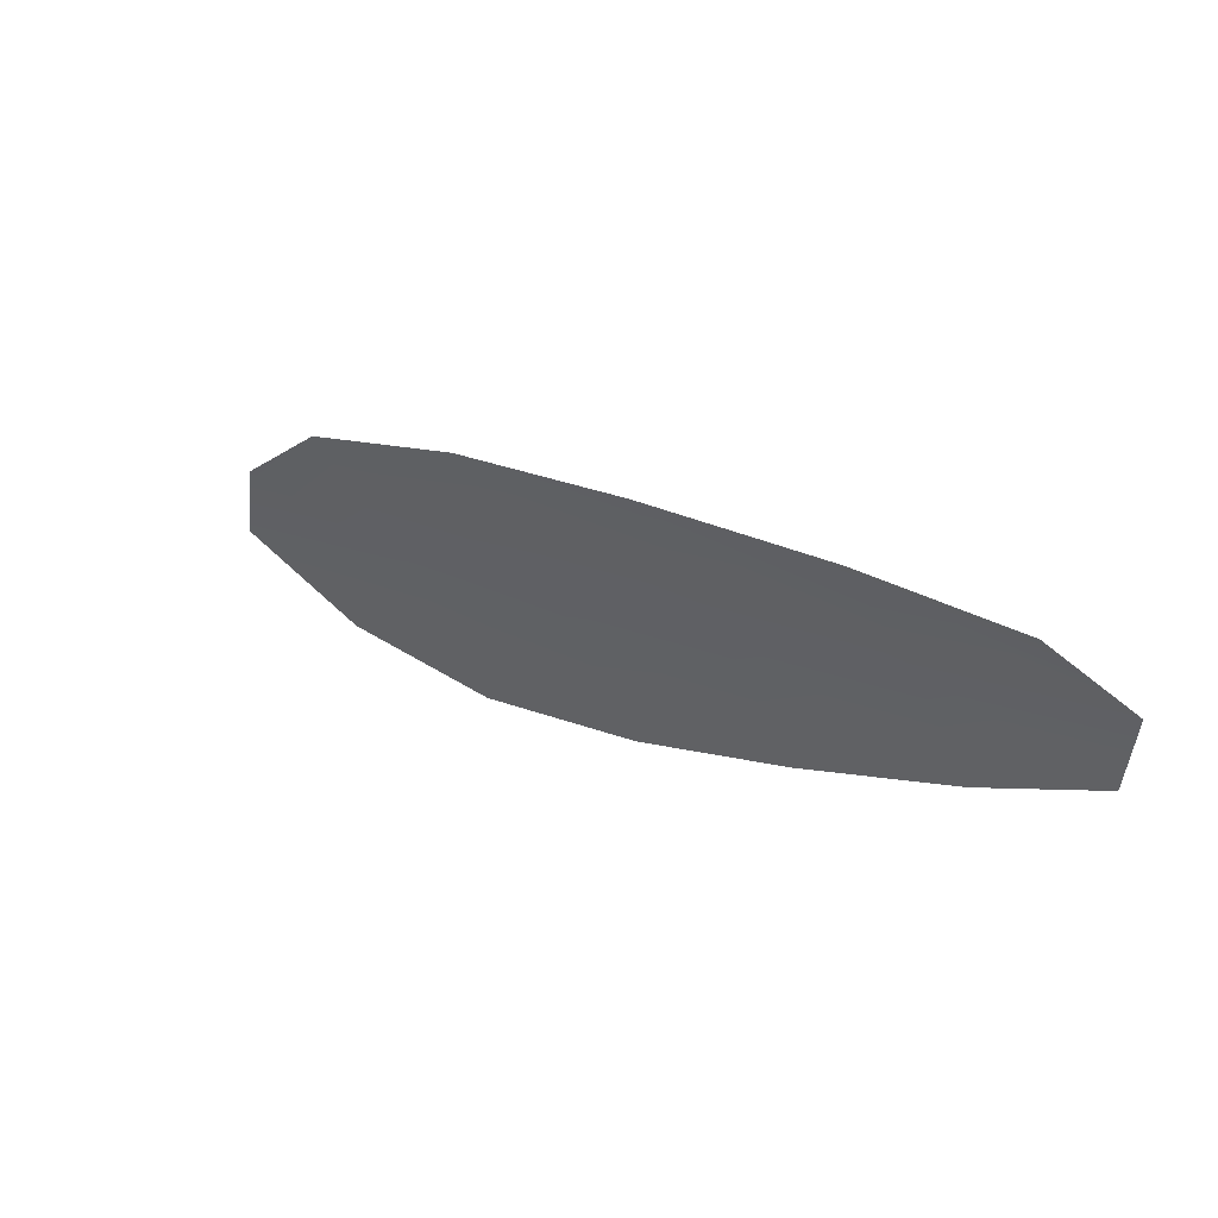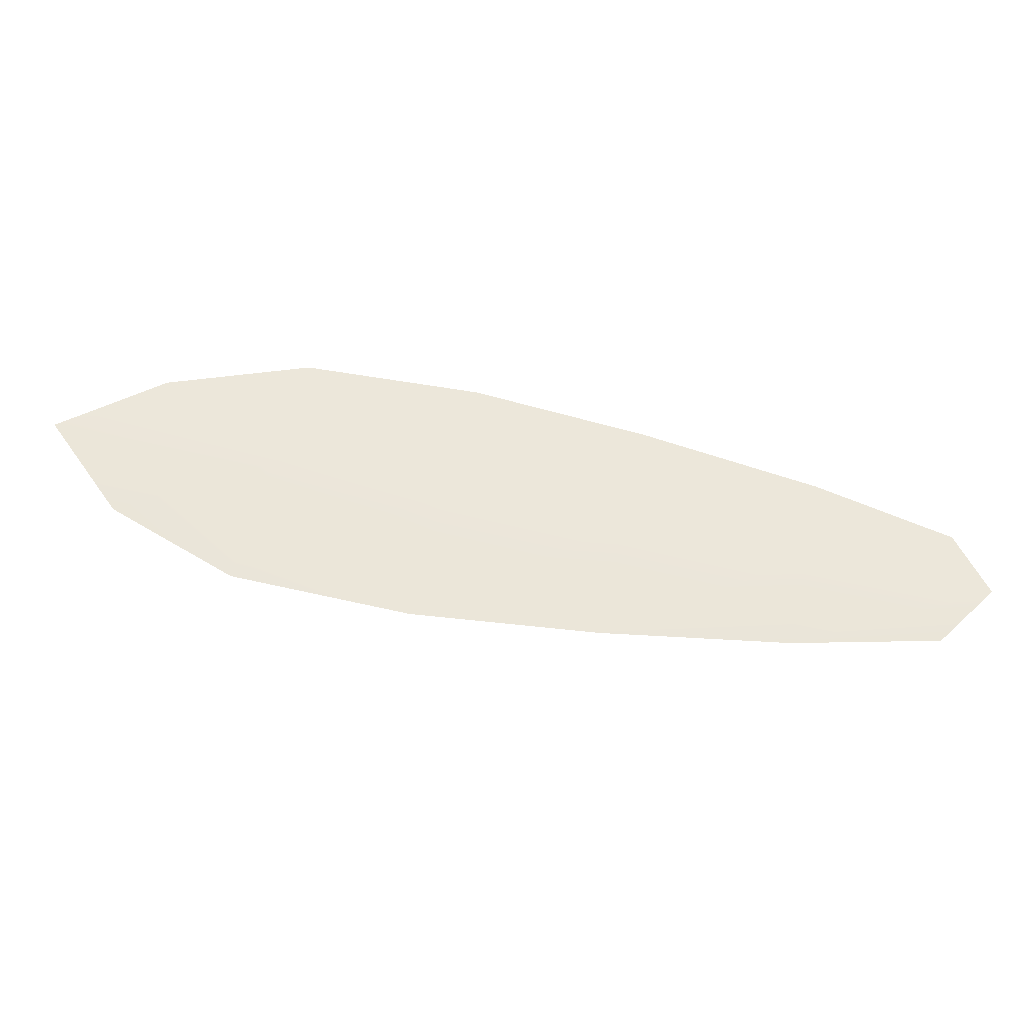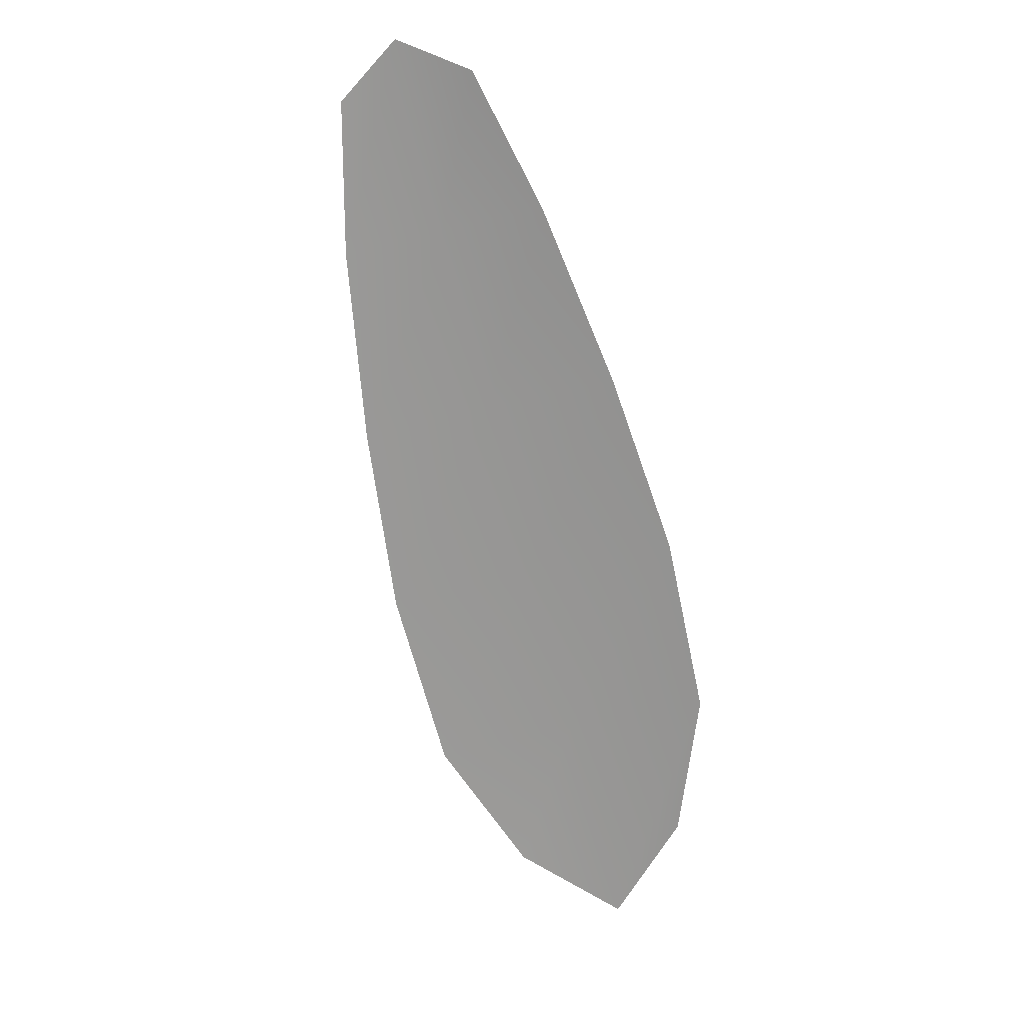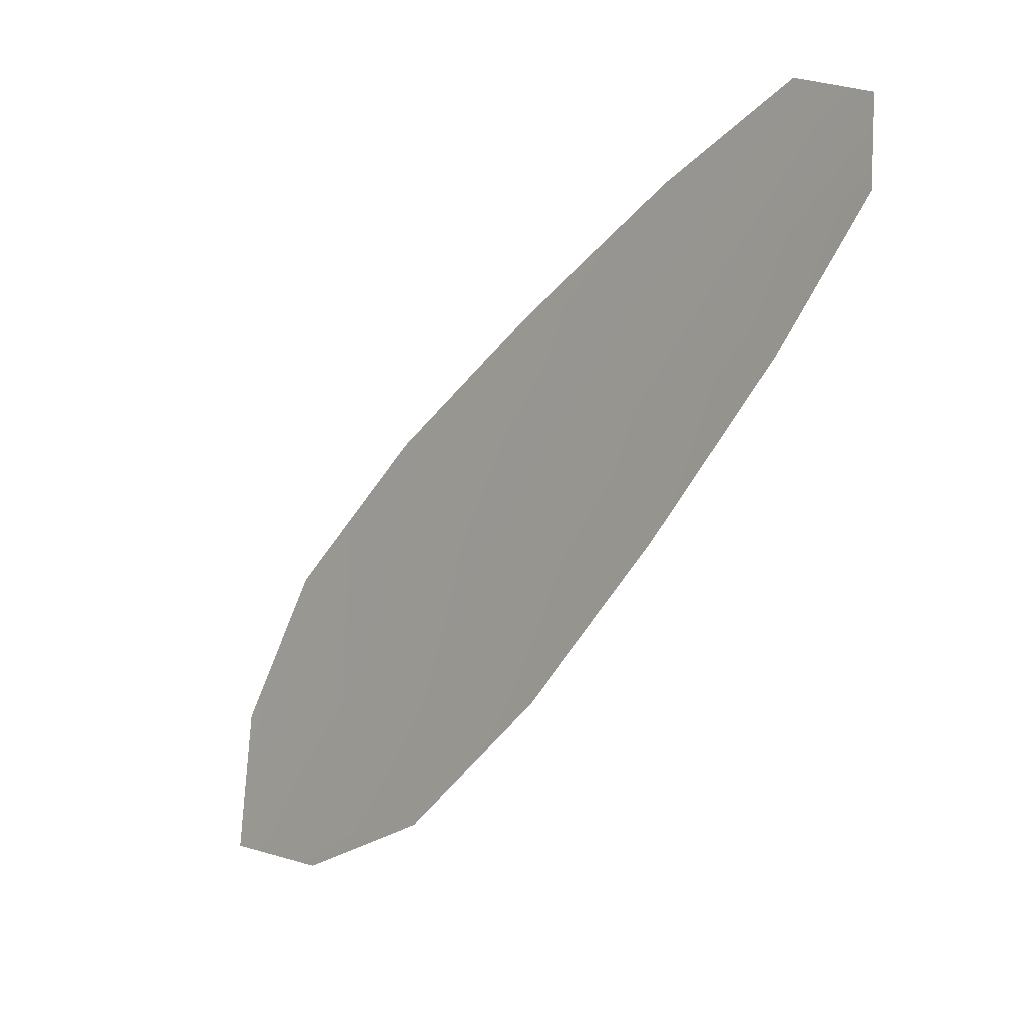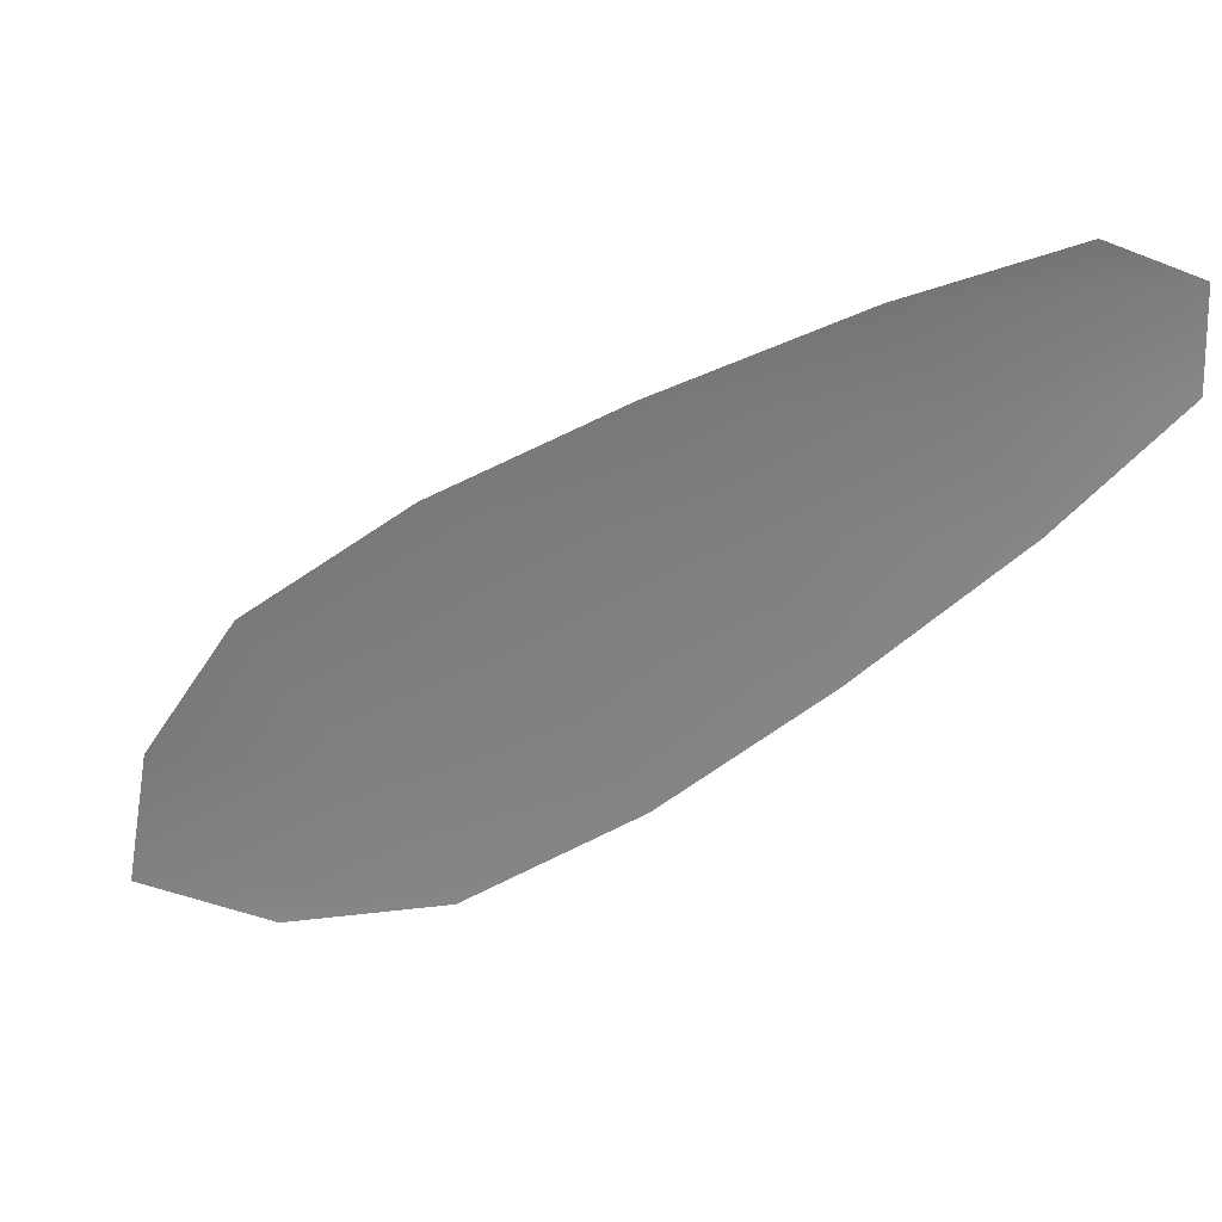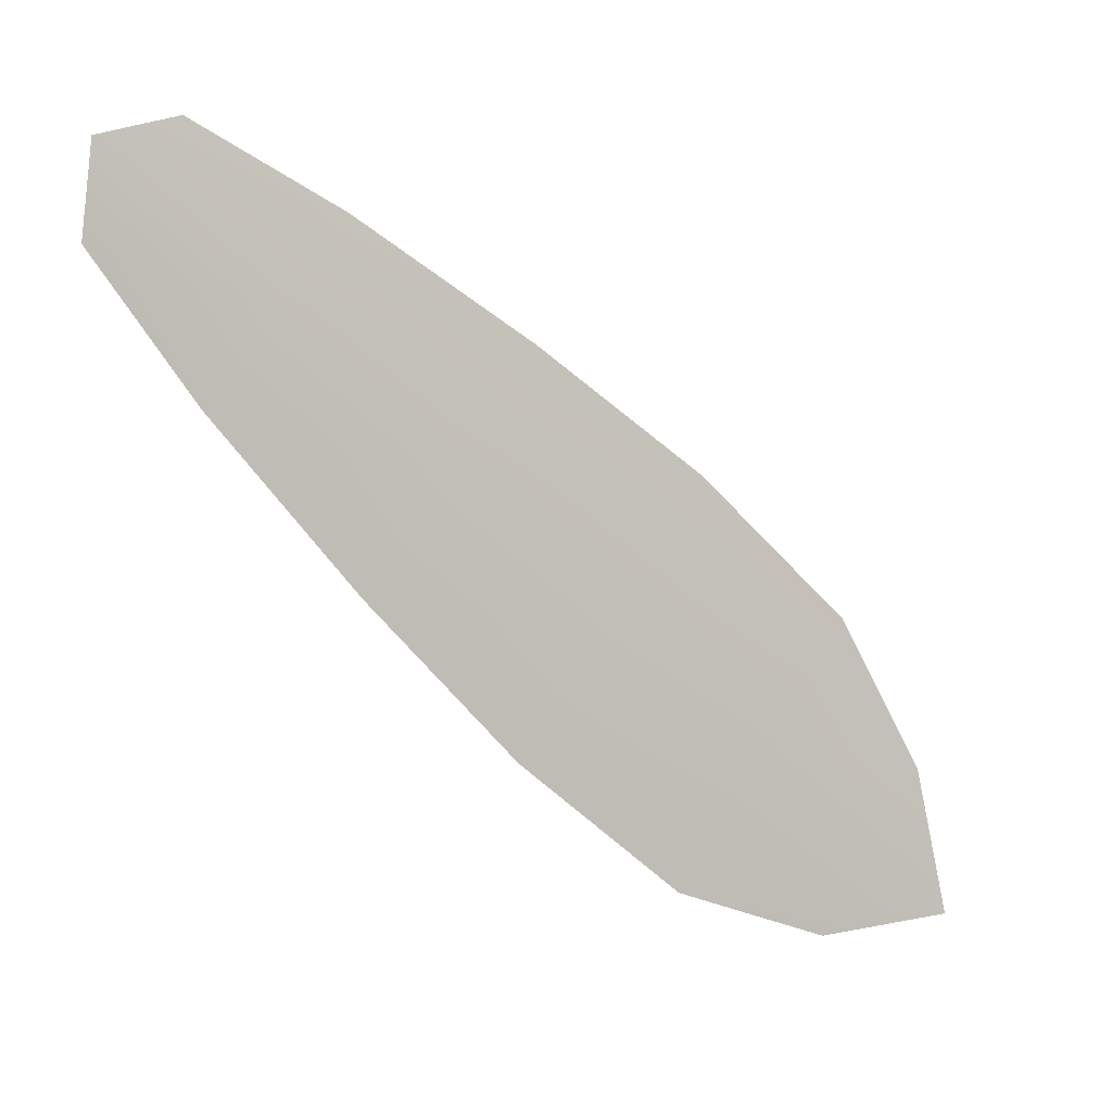
<metadata>
{"format":"obj","ext":"obj","renderer":"f3d","projection":"perspective","resolution":1024,"background":"white","views":[{"elev":60.1,"azim":-141.7,"up":"+Y"},{"elev":54.8,"azim":156.0,"up":"+Z"},{"elev":-68.0,"azim":-113.0,"up":"+Z"},{"elev":-5.6,"azim":-132.3,"up":"+Y"},{"elev":28.2,"azim":-166.3,"up":"+Y"},{"elev":-3.5,"azim":-32.3,"up":"+Y"}]}
</metadata>
<code>
o feather_flight_secondary_014
v 0.3429 0.1883 0.01428
v 0.3356 0.1786 0.01407
v 0.4091 0.1422 0.01408
v 0.3992 0.1289 0.01379
v 0.336 0.1859 0.01492
v 0.4114 0.1302 0.01463
v 0.3558 0.1829 0.0143
v 0.3718 0.1745 0.01429
v 0.3872 0.1654 0.01427
v 0.4012 0.1544 0.01421
v 0.3852 0.1329 0.01374
v 0.3706 0.1431 0.01379
v 0.3573 0.155 0.01387
v 0.3447 0.1678 0.01397
v 0.3503 0.1754 0.01486
v 0.3646 0.1648 0.01481
v 0.3789 0.1542 0.01476
v 0.3932 0.1437 0.0147
f 18 10 3 6
f 11 18 6 4
f 5 1 7 15
f 15 7 8 16
f 16 8 9 17
f 17 9 10 18
f 2 5 15 14
f 14 15 16 13
f 13 16 17 12
f 12 17 18 11

</code>
